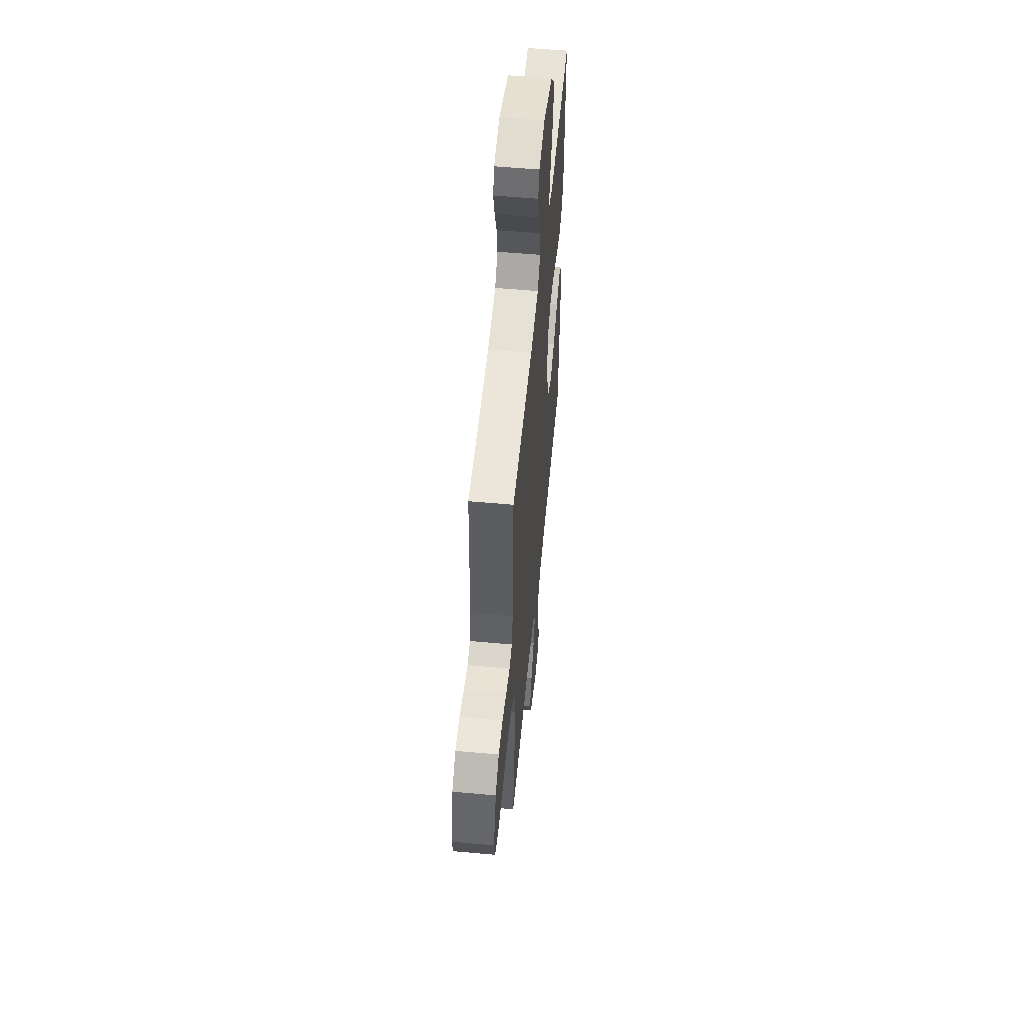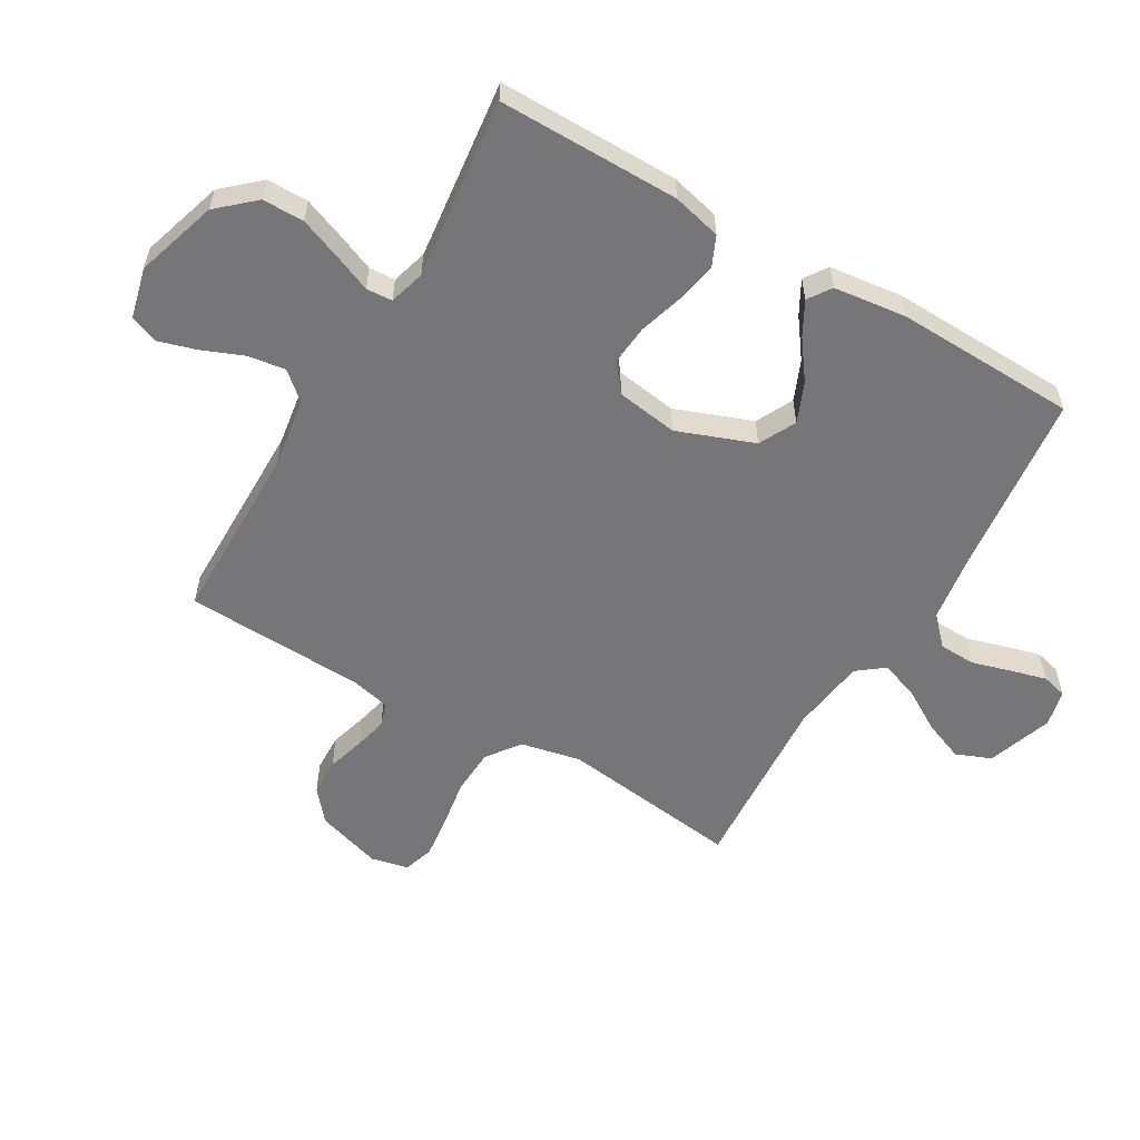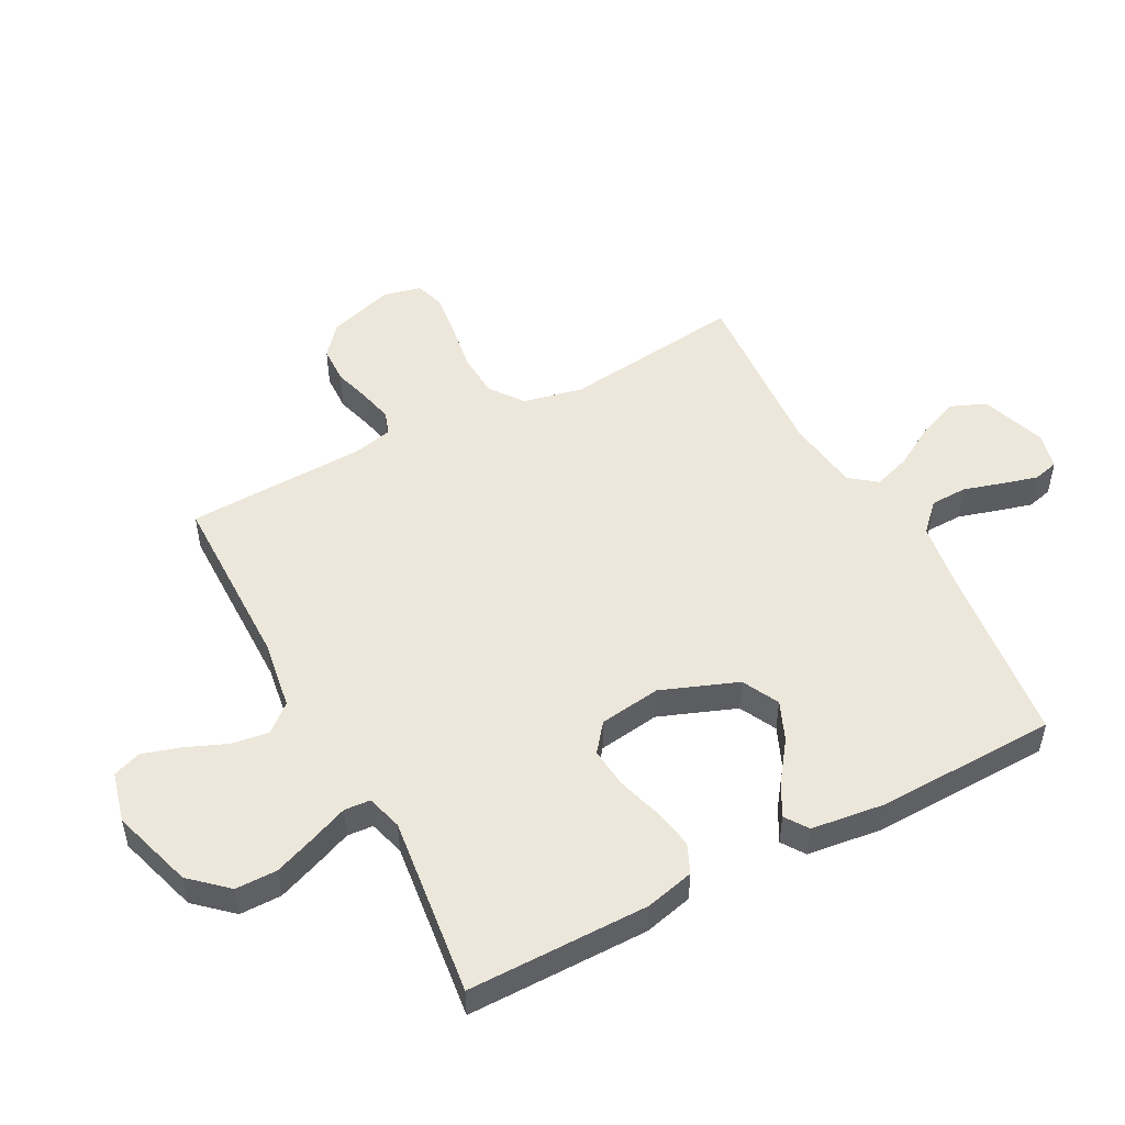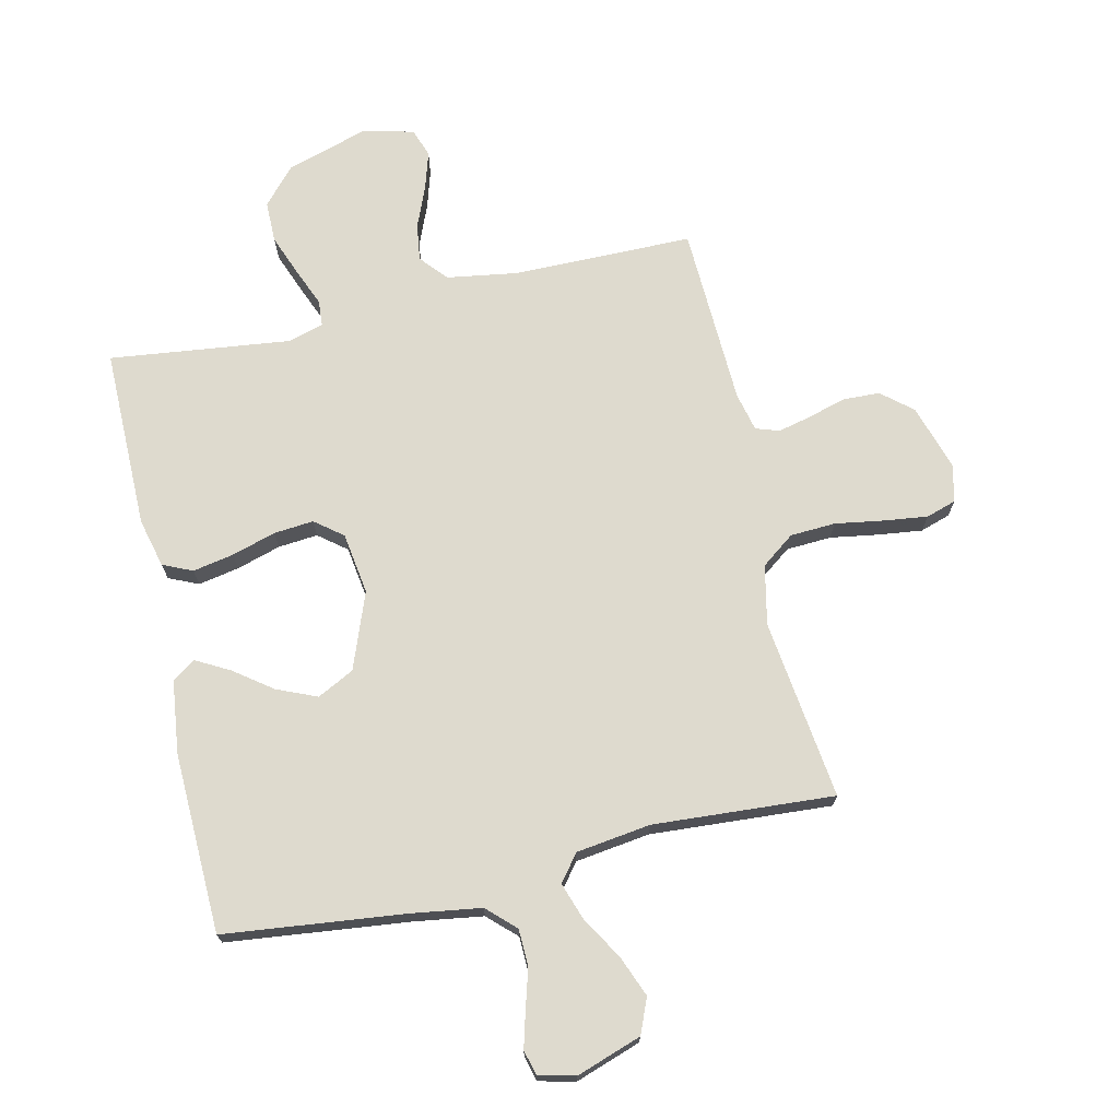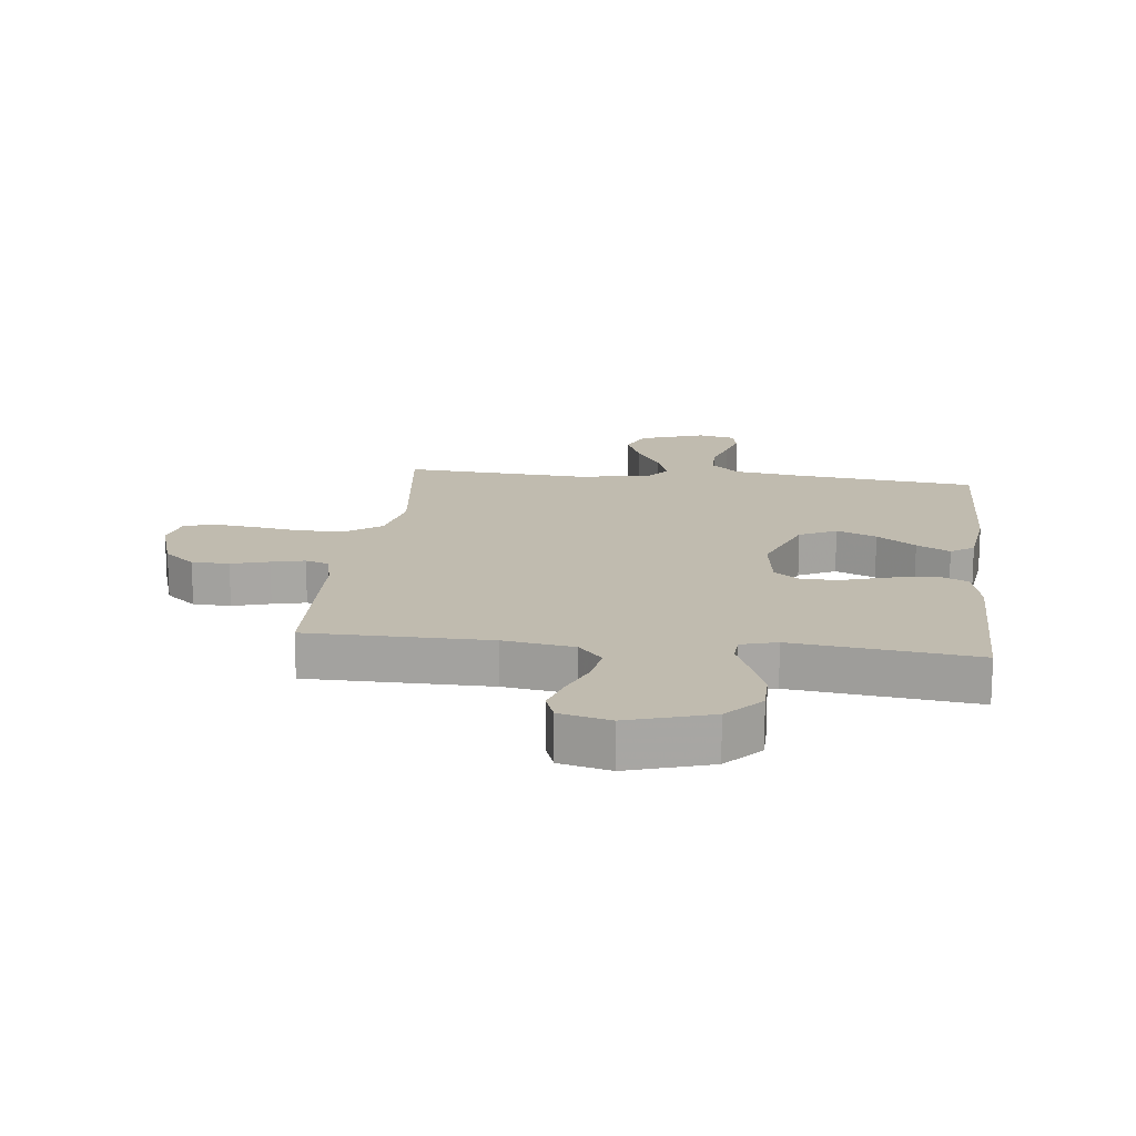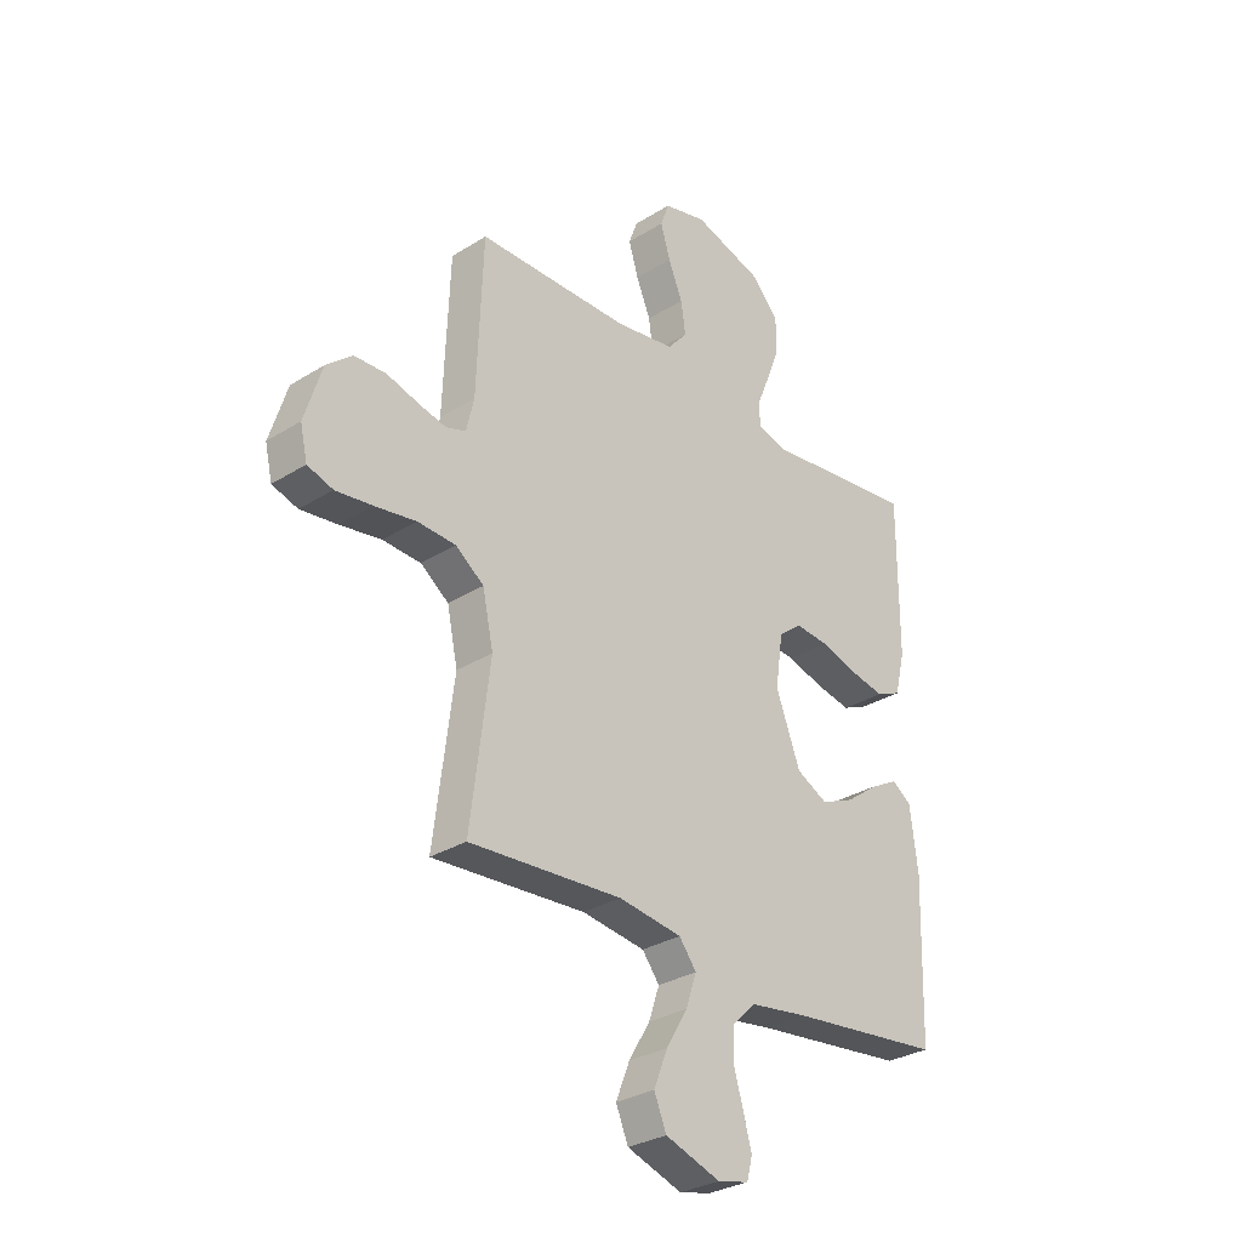
<metadata>
{"format":"obj","ext":"obj","renderer":"f3d","projection":"perspective","resolution":1024,"background":"white","views":[{"elev":54.9,"azim":-84.5,"up":"+Z"},{"elev":-56.9,"azim":59.6,"up":"+Y"},{"elev":50.5,"azim":62.2,"up":"+Y"},{"elev":71.3,"azim":167.2,"up":"+Y"},{"elev":16.0,"azim":6.7,"up":"+Y"},{"elev":-30.2,"azim":-47.7,"up":"+Z"}]}
</metadata>
<code>
v -0.5 0.07 0.5
v -0.2 0.07 0.502
v -0.084 0.07 0.52
v -0.045 0.07 0.565
v -0.054 0.07 0.627
v -0.082 0.07 0.695
v -0.101 0.07 0.758
v -0.084 0.07 0.805
v 0 0.07 0.826
v 0.136 0.07 0.784
v 0.19 0.07 0.724
v 0.19 0.07 0.655
v 0.163 0.07 0.585
v 0.138 0.07 0.524
v 0.141 0.07 0.481
v 0.2 0.07 0.464
v 0.5 0.07 0.5
v 0.499 0.07 0.2
v 0.479 0.07 0.119
v 0.43 0.07 0.097
v 0.362 0.07 0.11
v 0.289 0.07 0.132
v 0.223 0.07 0.138
v 0.177 0.07 0.102
v 0.162 0.07 0
v 0.21 0.07 -0.127
v 0.271 0.07 -0.158
v 0.337 0.07 -0.13
v 0.401 0.07 -0.083
v 0.456 0.07 -0.053
v 0.494 0.07 -0.079
v 0.509 0.07 -0.2
v 0.5 0.07 -0.5
v 0.2 0.07 -0.534
v 0.085 0.07 -0.551
v 0.039 0.07 -0.595
v 0.037 0.07 -0.656
v 0.056 0.07 -0.721
v 0.072 0.07 -0.78
v 0.061 0.07 -0.822
v 0 0.07 -0.836
v -0.108 0.07 -0.799
v -0.132 0.07 -0.741
v -0.105 0.07 -0.673
v -0.063 0.07 -0.603
v -0.042 0.07 -0.541
v -0.076 0.07 -0.497
v -0.2 0.07 -0.48
v -0.5 0.07 -0.5
v -0.462 0.07 -0.2
v -0.483 0.07 -0.101
v -0.538 0.07 -0.06
v -0.613 0.07 -0.056
v -0.694 0.07 -0.069
v -0.766 0.07 -0.078
v -0.816 0.07 -0.062
v -0.83 0.07 0
v -0.796 0.07 0.109
v -0.745 0.07 0.152
v -0.683 0.07 0.154
v -0.621 0.07 0.136
v -0.566 0.07 0.123
v -0.527 0.07 0.136
v -0.512 0.07 0.2
v -0.5 0 0.5
v -0.2 0 0.502
v -0.084 0 0.52
v -0.045 0 0.565
v -0.054 0 0.627
v -0.082 0 0.695
v -0.101 0 0.758
v -0.084 0 0.805
v 0 0 0.826
v 0.136 0 0.784
v 0.19 0 0.724
v 0.19 0 0.655
v 0.163 0 0.585
v 0.138 0 0.524
v 0.141 0 0.481
v 0.2 0 0.464
v 0.5 0 0.5
v 0.499 0 0.2
v 0.479 0 0.119
v 0.43 0 0.097
v 0.362 0 0.11
v 0.289 0 0.132
v 0.223 0 0.138
v 0.177 0 0.102
v 0.162 0 0
v 0.21 0 -0.127
v 0.271 0 -0.158
v 0.337 0 -0.13
v 0.401 0 -0.083
v 0.456 0 -0.053
v 0.494 0 -0.079
v 0.509 0 -0.2
v 0.5 0 -0.5
v 0.2 0 -0.534
v 0.085 0 -0.551
v 0.039 0 -0.595
v 0.037 0 -0.656
v 0.056 0 -0.721
v 0.072 0 -0.78
v 0.061 0 -0.822
v 0 0 -0.836
v -0.108 0 -0.799
v -0.132 0 -0.741
v -0.105 0 -0.673
v -0.063 0 -0.603
v -0.042 0 -0.541
v -0.076 0 -0.497
v -0.2 0 -0.48
v -0.5 0 -0.5
v -0.462 0 -0.2
v -0.483 0 -0.101
v -0.538 0 -0.06
v -0.613 0 -0.056
v -0.694 0 -0.069
v -0.766 0 -0.078
v -0.816 0 -0.062
v -0.83 0 0
v -0.796 0 0.109
v -0.745 0 0.152
v -0.683 0 0.154
v -0.621 0 0.136
v -0.566 0 0.123
v -0.527 0 0.136
v -0.512 0 0.2
f 58 59 60 61
f 58 61 62
f 57 58 62
f 56 57 62 63
f 53 54 55 56
f 48 49 50
f 47 48 50 51
f 42 43 44 45
f 42 45 46
f 41 42 46
f 40 41 46
f 37 38 39 40
f 37 40 46
f 36 37 46
f 35 36 46 47
f 31 32 33 34
f 28 29 30 31
f 27 28 31 34
f 26 27 34 35
f 19 20 21 22
f 19 22 23
f 16 17 18 19
f 15 16 19 23
f 11 12 13 14
f 9 10 11 14
f 9 14 15
f 5 6 7 8
f 5 8 9 15
f 64 1 2
f 63 64 2 3
f 53 56 63
f 52 53 63 3
f 26 35 47 51
f 25 26 51 52
f 24 25 52 3
f 4 5 15 23
f 3 4 23 24
f 125 124 123 122
f 126 125 122
f 126 122 121
f 127 126 121 120
f 120 119 118 117
f 114 113 112
f 115 114 112 111
f 109 108 107 106
f 110 109 106
f 110 106 105
f 110 105 104
f 104 103 102 101
f 110 104 101
f 110 101 100
f 111 110 100 99
f 98 97 96 95
f 95 94 93 92
f 98 95 92 91
f 99 98 91 90
f 86 85 84 83
f 87 86 83
f 83 82 81 80
f 87 83 80 79
f 78 77 76 75
f 78 75 74 73
f 79 78 73
f 72 71 70 69
f 79 73 72 69
f 66 65 128
f 67 66 128 127
f 127 120 117
f 67 127 117 116
f 115 111 99 90
f 116 115 90 89
f 67 116 89 88
f 87 79 69 68
f 88 87 68 67
f 1 65 66 2
f 2 66 67 3
f 3 67 68 4
f 4 68 69 5
f 5 69 70 6
f 6 70 71 7
f 7 71 72 8
f 8 72 73 9
f 9 73 74 10
f 10 74 75 11
f 11 75 76 12
f 12 76 77 13
f 13 77 78 14
f 14 78 79 15
f 15 79 80 16
f 16 80 81 17
f 17 81 82 18
f 18 82 83 19
f 19 83 84 20
f 20 84 85 21
f 21 85 86 22
f 22 86 87 23
f 23 87 88 24
f 24 88 89 25
f 25 89 90 26
f 26 90 91 27
f 27 91 92 28
f 28 92 93 29
f 29 93 94 30
f 30 94 95 31
f 31 95 96 32
f 32 96 97 33
f 33 97 98 34
f 34 98 99 35
f 35 99 100 36
f 36 100 101 37
f 37 101 102 38
f 38 102 103 39
f 39 103 104 40
f 40 104 105 41
f 41 105 106 42
f 42 106 107 43
f 43 107 108 44
f 44 108 109 45
f 45 109 110 46
f 46 110 111 47
f 47 111 112 48
f 48 112 113 49
f 49 113 114 50
f 50 114 115 51
f 51 115 116 52
f 52 116 117 53
f 53 117 118 54
f 54 118 119 55
f 55 119 120 56
f 56 120 121 57
f 57 121 122 58
f 58 122 123 59
f 59 123 124 60
f 60 124 125 61
f 61 125 126 62
f 62 126 127 63
f 63 127 128 64
f 64 128 65 1

</code>
